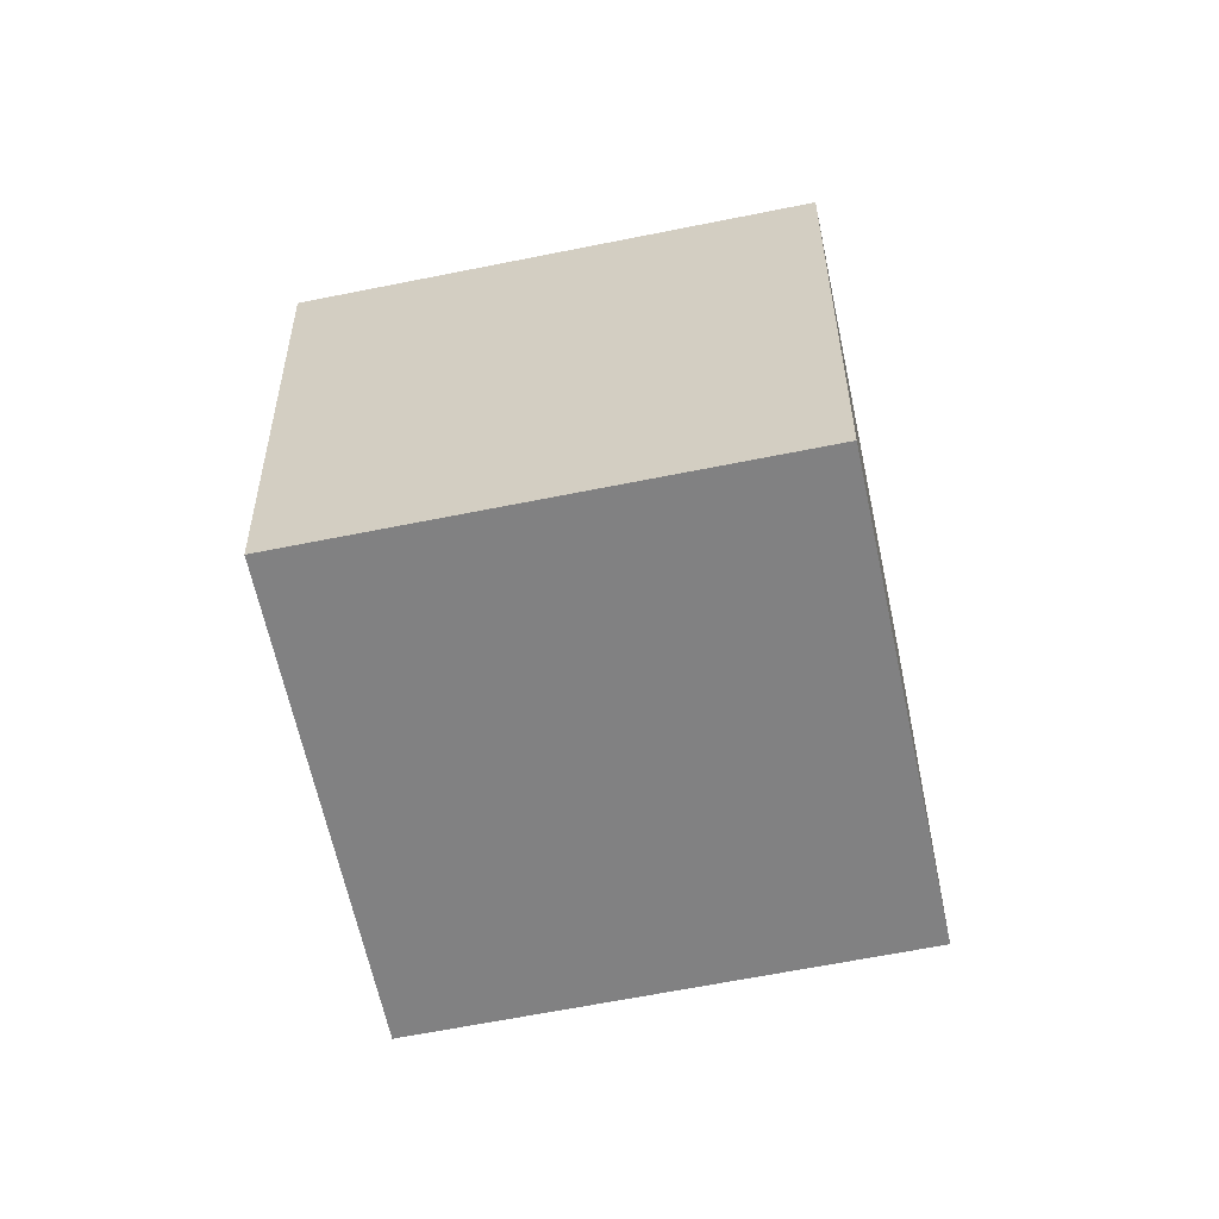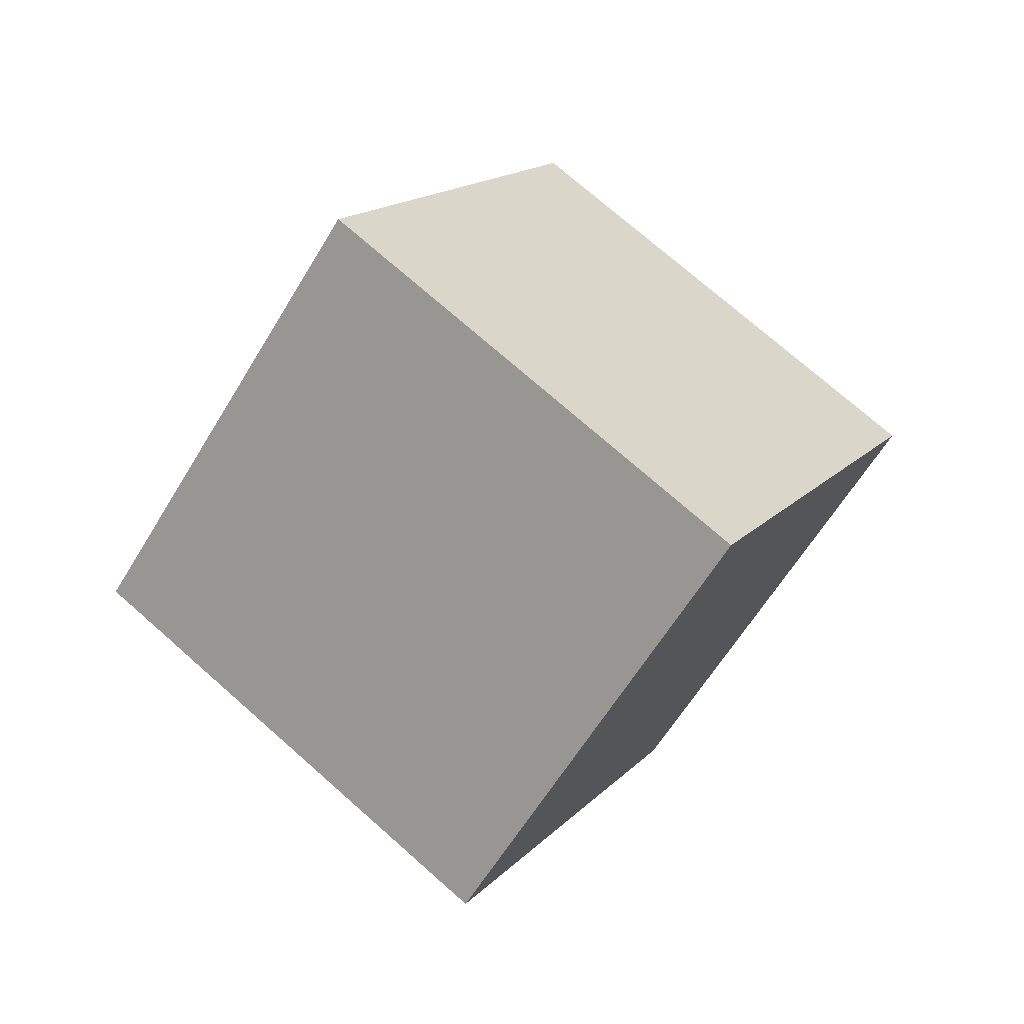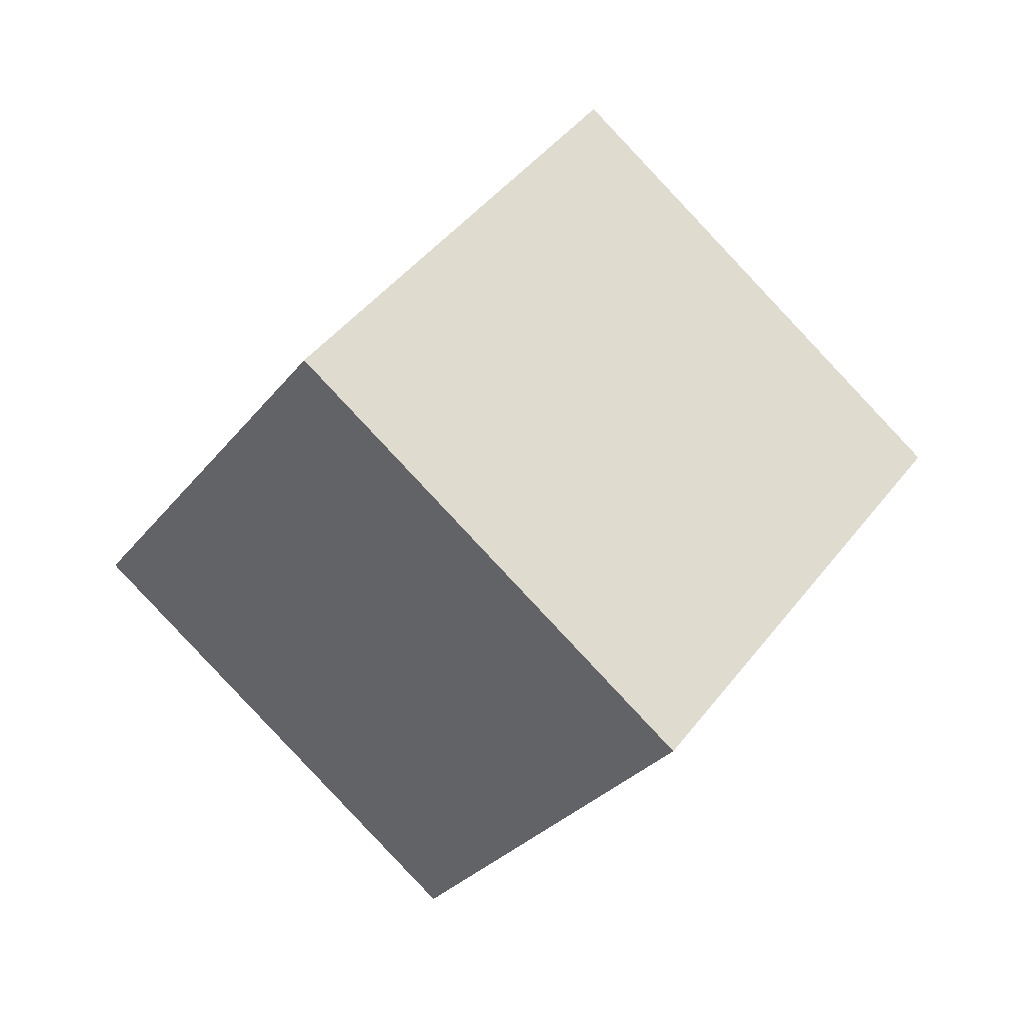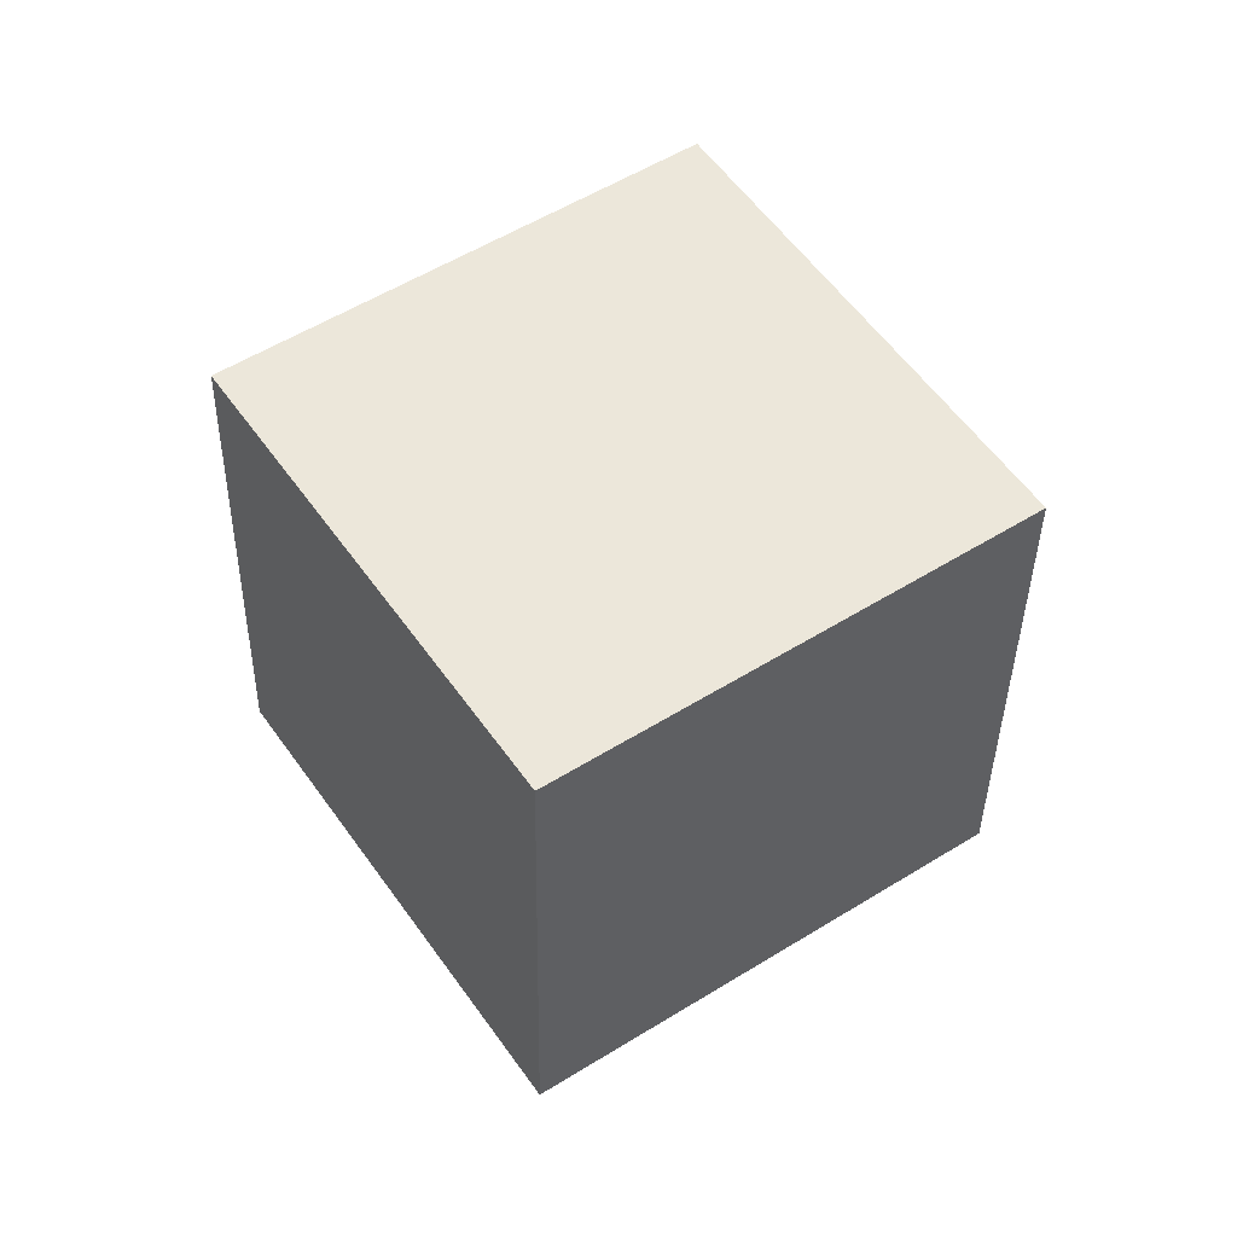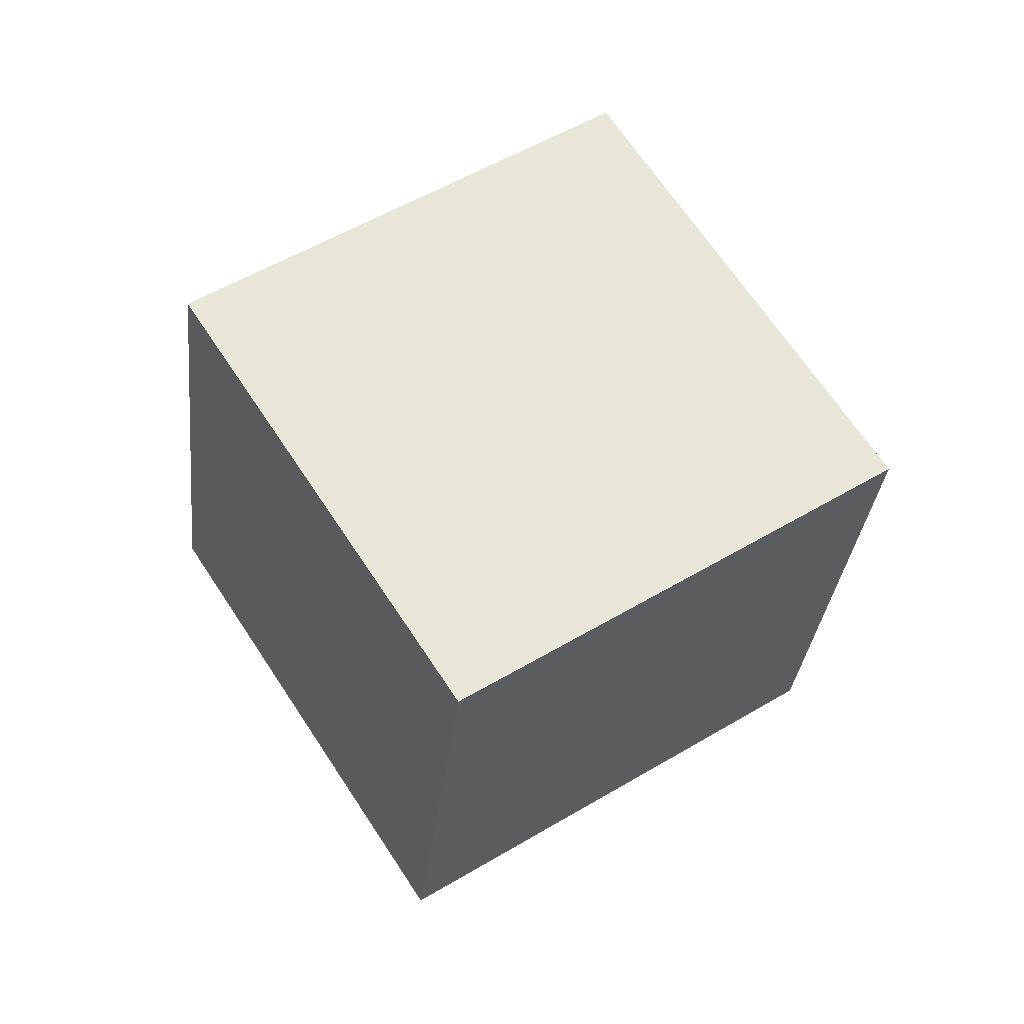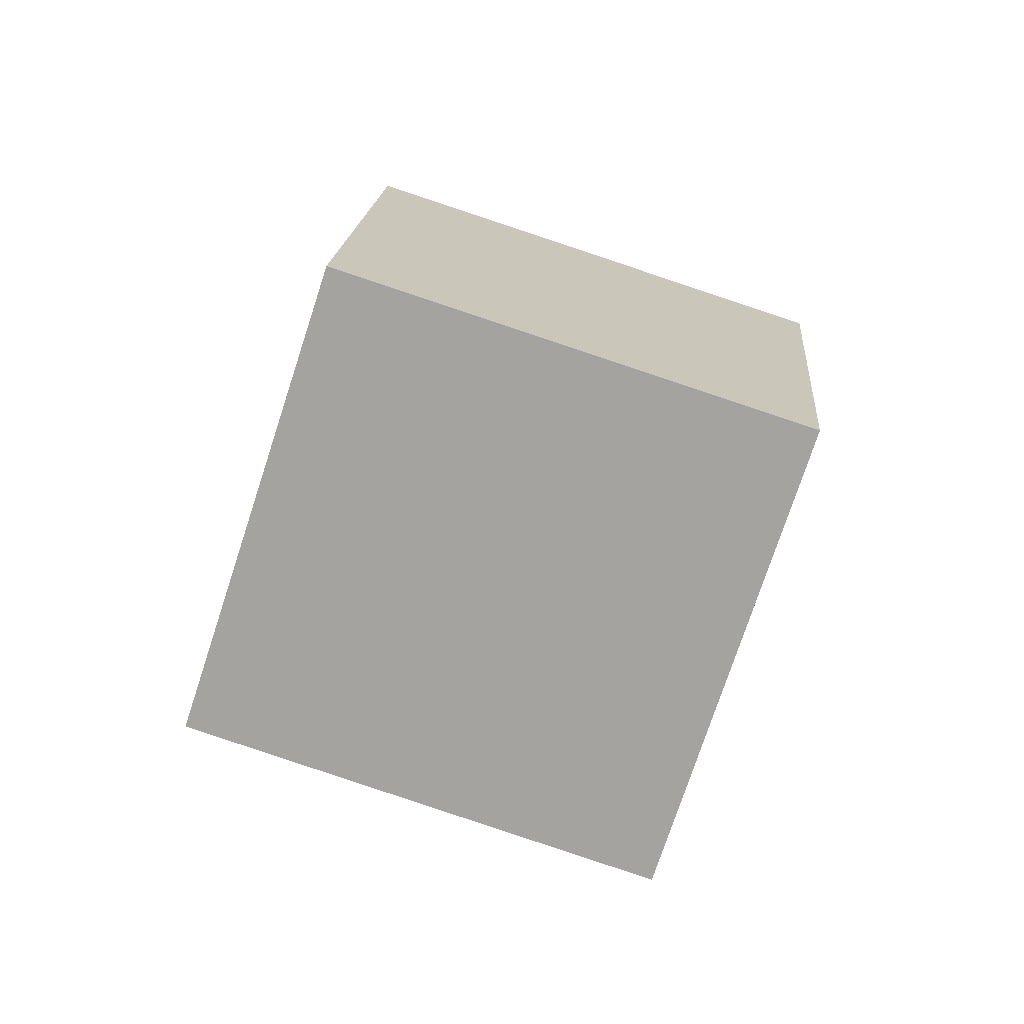
<metadata>
{"format":"obj","ext":"obj","renderer":"f3d","projection":"perspective","resolution":1024,"background":"white","views":[{"elev":-25.6,"azim":-124.1,"up":"+Z"},{"elev":-50.9,"azim":-74.1,"up":"+Z"},{"elev":-5.7,"azim":-179.8,"up":"+Y"},{"elev":-43.1,"azim":135.6,"up":"+Z"},{"elev":16.5,"azim":91.7,"up":"+Y"},{"elev":71.7,"azim":63.5,"up":"+Z"}]}
</metadata>
<code>
v 7.924 6.386 -8.212
v 1.076 -0.8025 -7.014
v 2.394 12.58 -2.64
v -4.454 5.393 -1.443
v 12.67 3.234 0.006078
v 5.823 -3.955 1.204
v 7.141 9.429 5.577
v 0.2932 2.24 6.775
f 2 4 1
f 5 2 1
f 1 4 3
f 3 5 1
f 2 8 4
f 6 2 5
f 6 8 2
f 4 8 3
f 7 5 3
f 3 8 7
f 7 6 5
f 8 6 7

</code>
